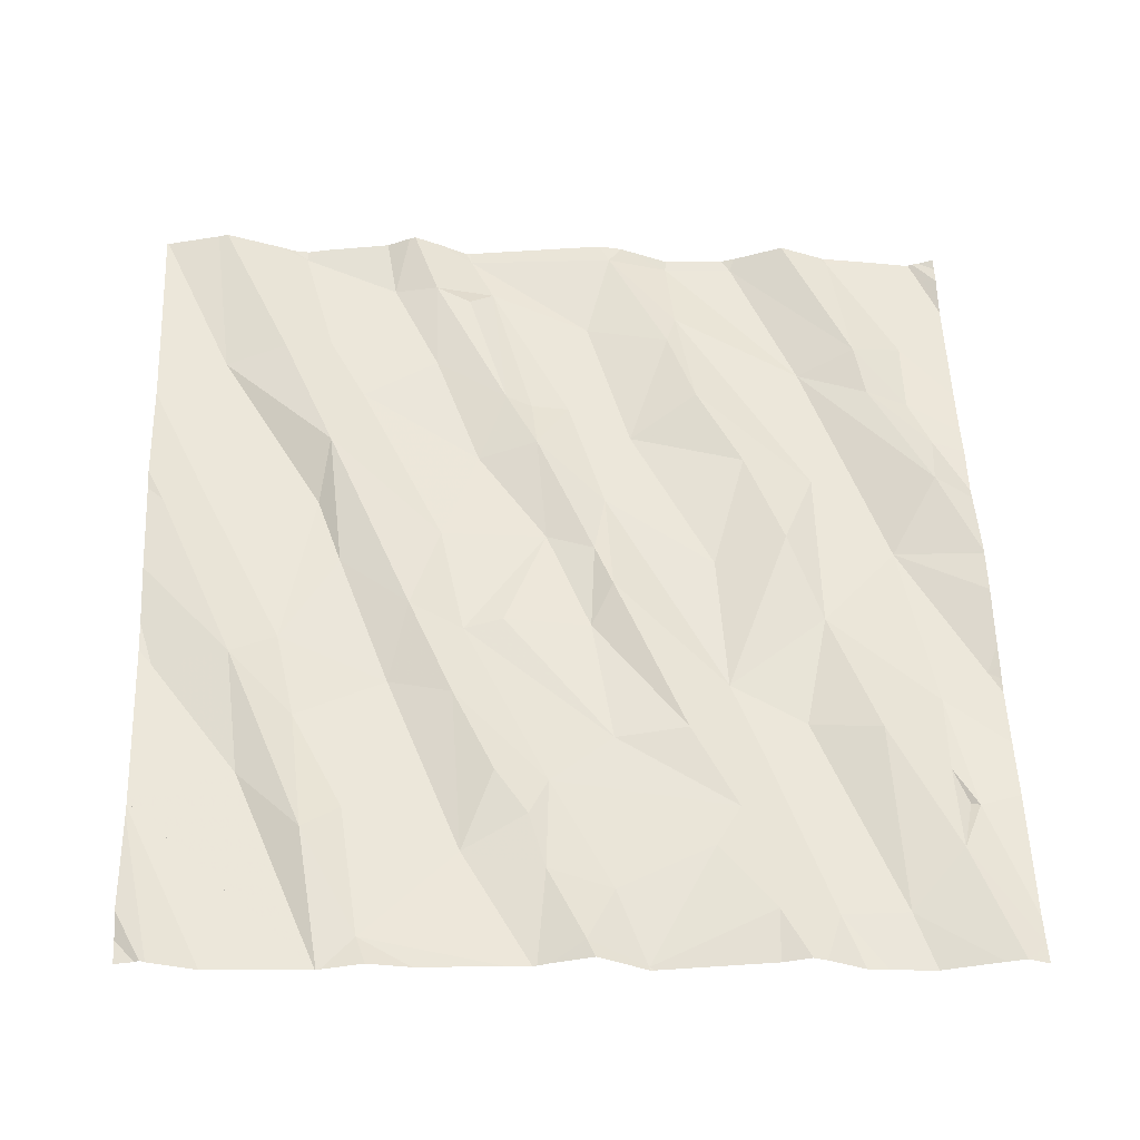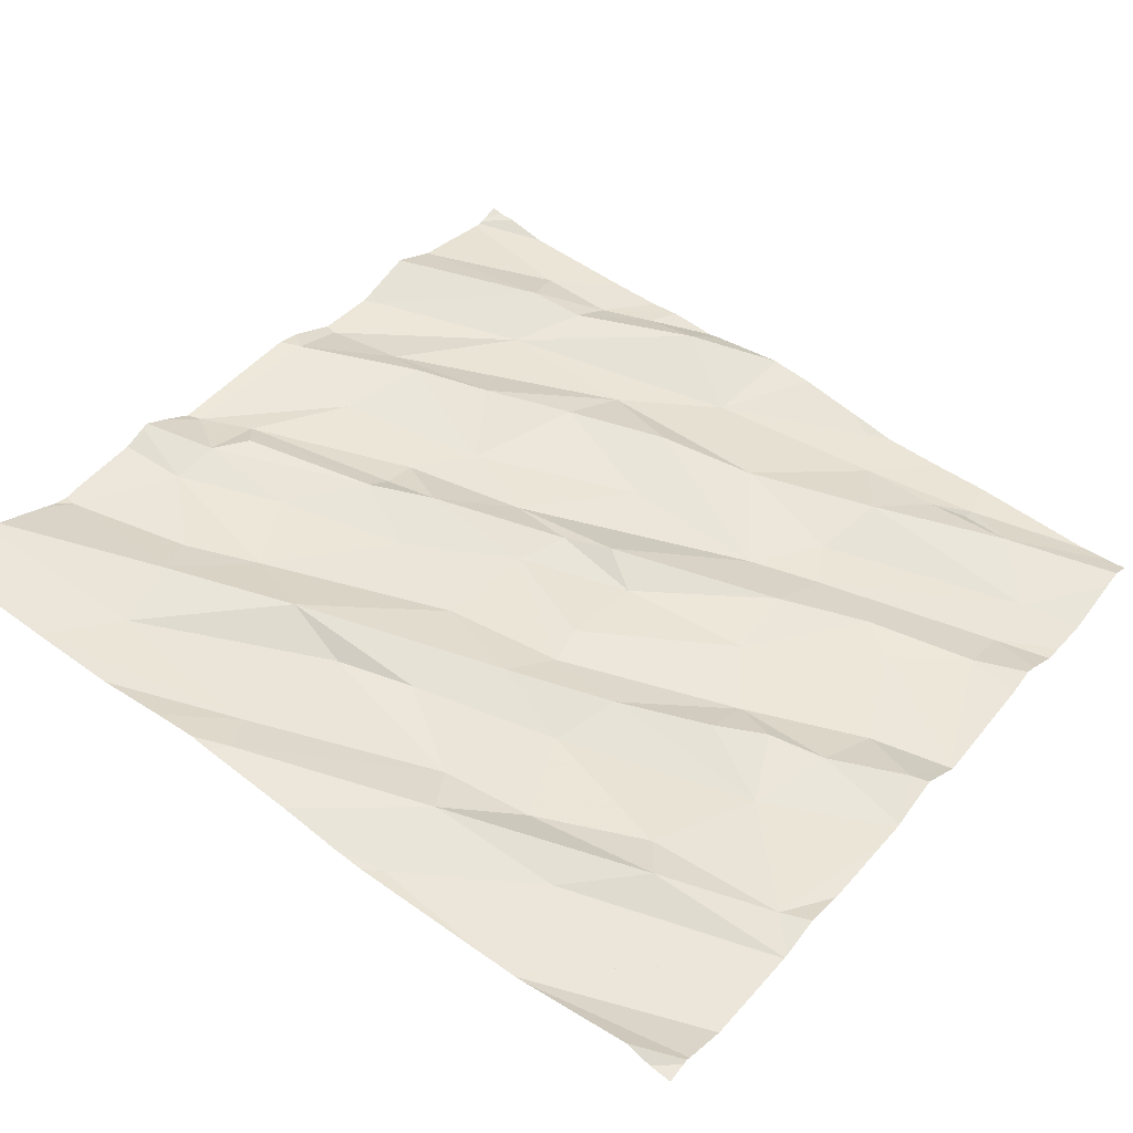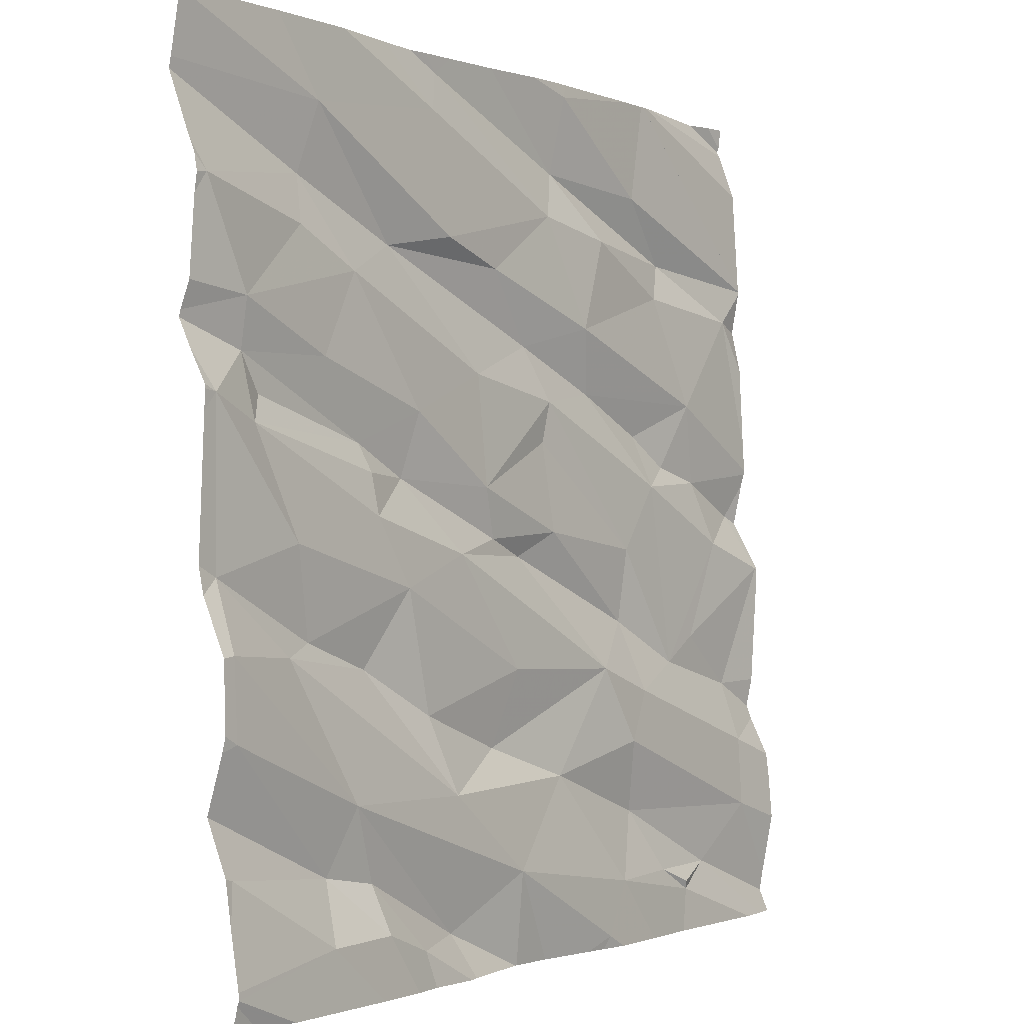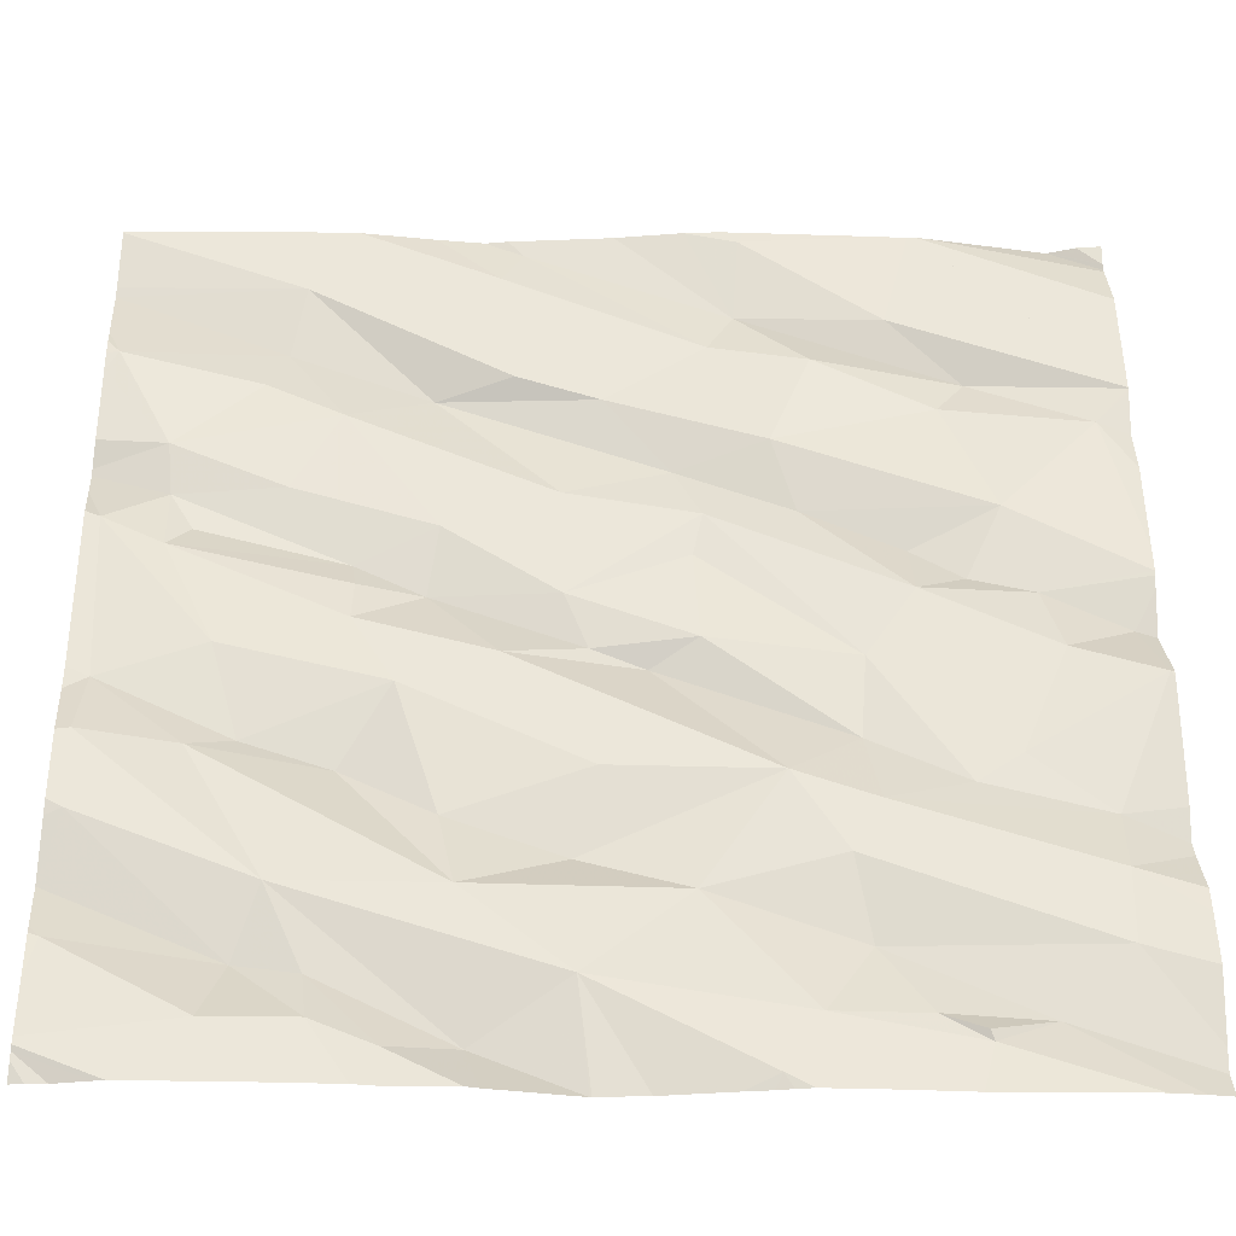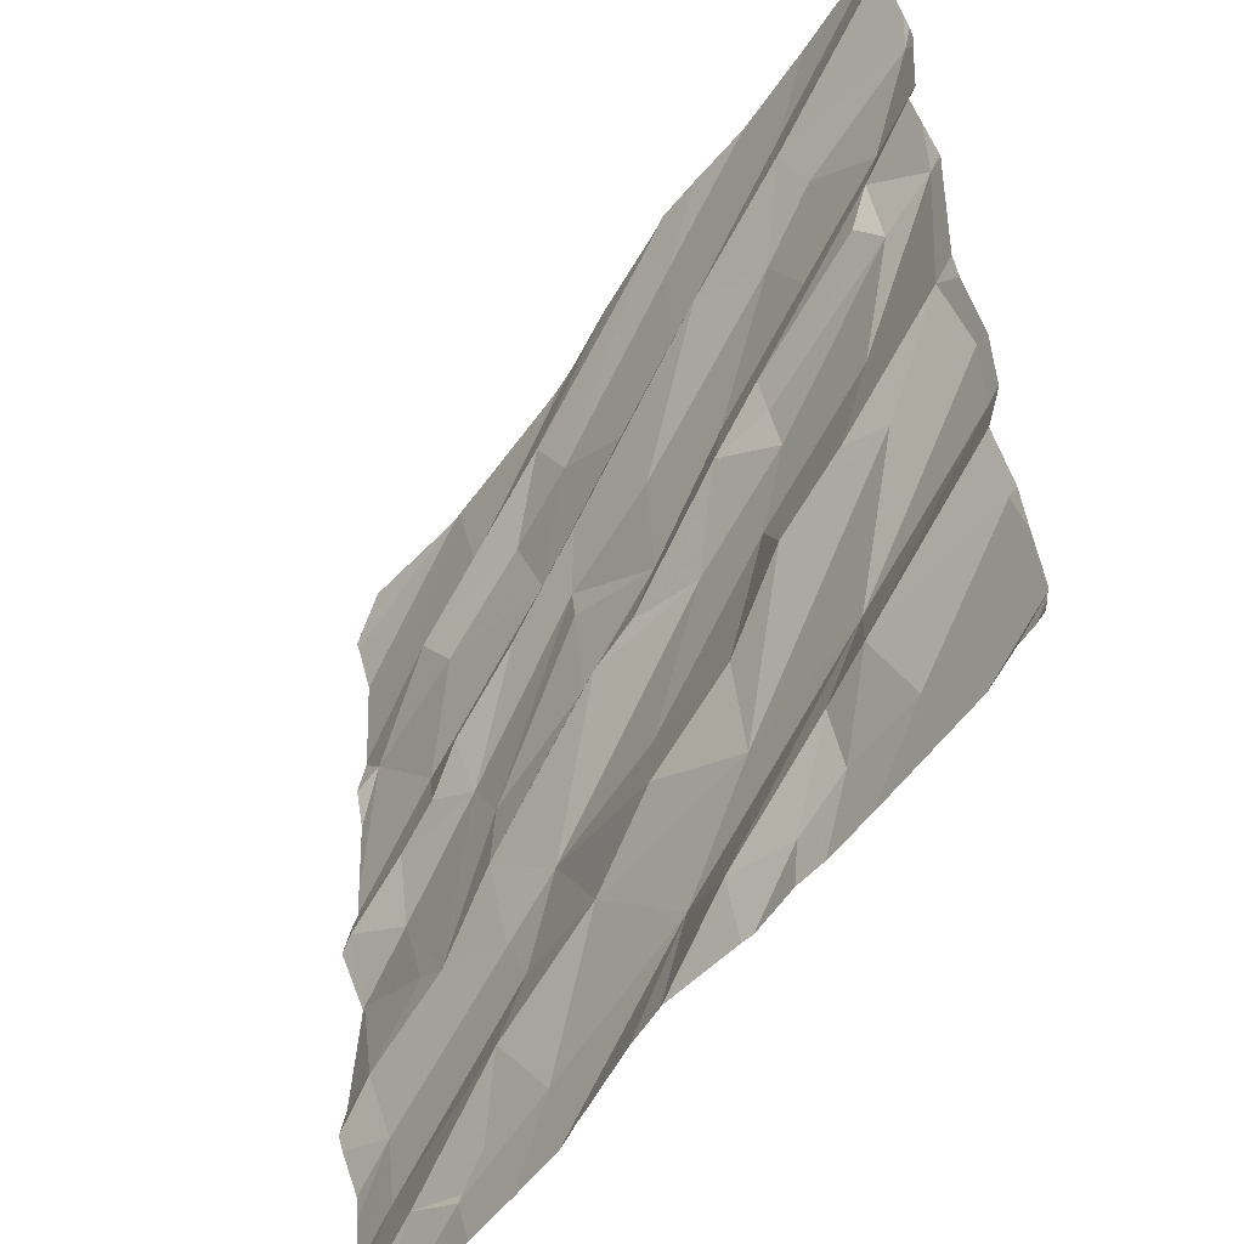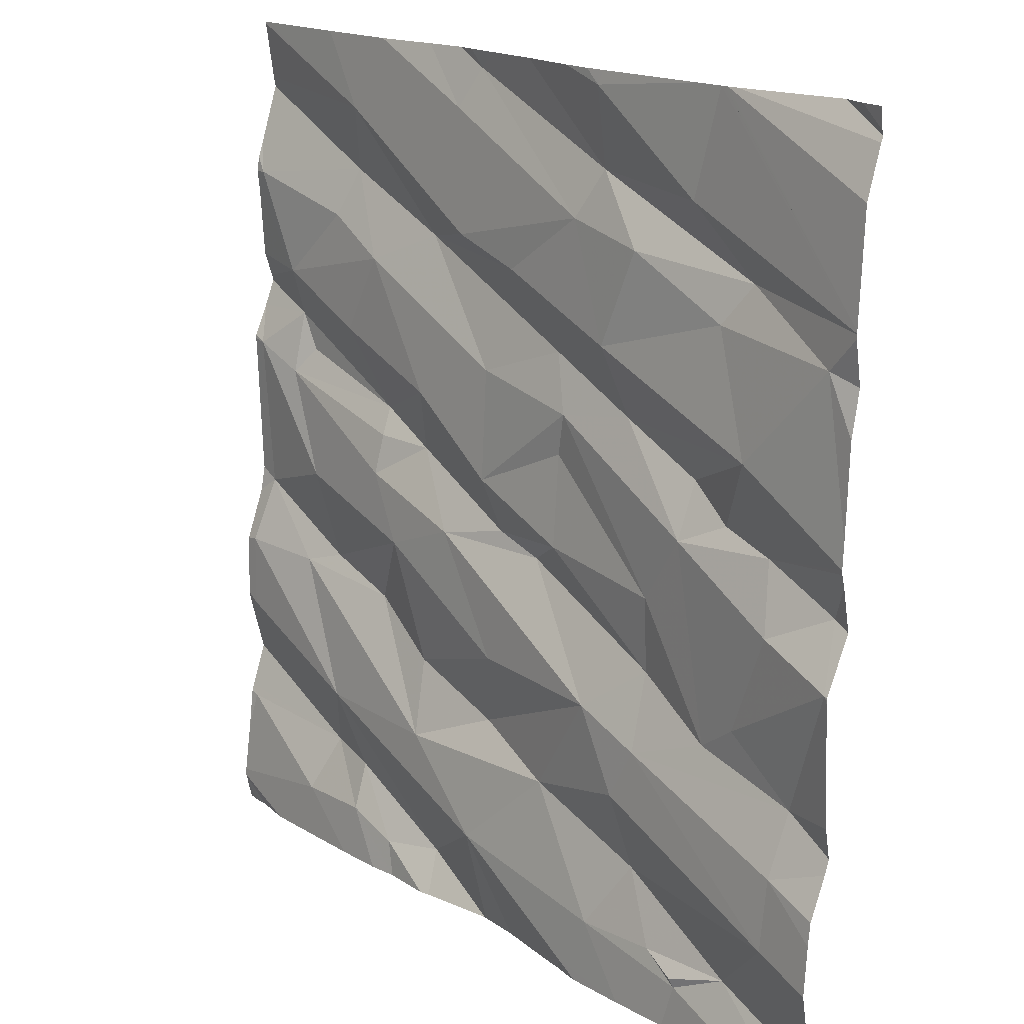
<metadata>
{"format":"obj","ext":"obj","renderer":"f3d","projection":"perspective","resolution":1024,"background":"white","views":[{"elev":48.6,"azim":-92.3,"up":"+Z"},{"elev":43.4,"azim":-143.3,"up":"+Z"},{"elev":-1.0,"azim":118.4,"up":"+Y"},{"elev":-35.5,"azim":171.4,"up":"+Y"},{"elev":-51.9,"azim":49.9,"up":"+Y"},{"elev":16.8,"azim":-136.6,"up":"+Y"}]}
</metadata>
<code>
v -65.63 310.5 502.4
v -65.63 309.6 502.4
v -67.41 309.6 502.1
v -65.63 311.1 502.5
v -67.42 309.8 502.1
v -65.63 311 502.5
v -66.83 311.2 502.3
v -67.29 309.5 502.2
v -67.16 309.4 502.2
v -67.17 309.4 502.2
v -66.46 311.2 502.4
v -66.79 311.2 502.3
v -66.34 309.4 502.3
v -66.72 311.2 502.3
v -67 309.6 502.2
v -66.08 309.5 502.3
v -67.17 311.2 502.3
v -66.21 309.4 502.3
v -66.96 309.8 502.2
v -66.9 309.5 502.2
v -67.08 309.5 502.2
v -66.83 309.4 502.2
v -66.51 309.5 502.2
v -66.71 309.7 502.3
v -66.34 311.2 502.4
v -66.24 311.2 502.4
v -66.31 309.7 502.3
v -66 309.7 502.3
v -65.9 311.2 502.4
v -66.16 309.3 502.3
v -65.91 309.5 502.3
v -66.23 309.3 502.3
v -66.08 309.6 502.3
v -65.96 309.6 502.4
v -67.16 311.2 502.3
v -65.65 309.6 502.4
v -66.34 309.3 502.3
v -66.54 309.3 502.3
v -65.63 309.4 502.3
v -65.63 310 502.4
v -67.5 310.3 502.2
v -67.53 310.2 502.1
v -65.63 309.9 502.4
v -65.63 309.7 502.4
v -65.63 310.1 502.4
v -65.63 310.2 502.4
v -65.63 309.8 502.4
v -67.02 309.9 502.2
v -67.43 309.9 502.2
v -67.19 309.9 502.2
v -67.27 310 502.2
v -67.36 310.2 502.2
v -67.02 310.2 502.2
v -67.01 310 502.3
v -66.73 310.2 502.3
v -66.55 310 502.3
v -66.87 309.9 502.2
v -66.38 310.2 502.3
v -66.64 310.2 502.3
v -66.51 309.8 502.3
v -67.11 310.4 502.2
v -67.21 310.4 502.2
v -67.34 310.4 502.2
v -66.72 310.4 502.3
v -65.85 310 502.4
v -66.11 310 502.4
v -66.29 309.9 502.3
v -66.2 310.1 502.3
v -66.25 310.4 502.4
v -66.12 310.3 502.3
v -65.88 310.2 502.4
v -65.94 310 502.4
v -66.54 310.2 502.3
v -65.66 309.9 502.4
v -66.49 310.3 502.3
v -66.12 310.4 502.4
v -65.66 310 502.4
v -67.01 309.3 502.2
v -66.88 309.3 502.2
v -65.68 310.2 502.4
v -65.66 310.5 502.4
v -65.78 310.4 502.4
v -65.63 309.5 502.4
v -65.63 309.4 502.3
v -65.63 309.6 502.4
v -66.87 310.7 502.3
v -67.28 310.5 502.2
v -67.18 310.8 502.2
v -67.25 310.9 502.3
v -67.47 310.8 502.2
v -65.63 309.4 502.3
v -66.74 310.5 502.3
v -67.1 311 502.3
v -66.92 310.6 502.3
v -67.11 310.5 502.3
v -66.82 311 502.3
v -66.95 310.9 502.3
v -66.76 310.9 502.3
v -66.4 310.9 502.3
v -66.56 310.8 502.3
v -66.25 310.8 502.4
v -66.49 310.6 502.3
v -66.69 310.6 502.3
v -66.27 310.5 502.3
v -66.54 309.3 502.3
v -66.09 310.8 502.4
v -65.98 310.9 502.4
v -65.78 310.6 502.4
v -66.77 309.3 502.2
v -66.85 309.3 502.2
v -66.82 309.3 502.2
v -66 311.1 502.4
v -67.15 309.3 502.2
v -65.66 310.9 502.4
v -66.64 309.3 502.2
v -65.94 310.8 502.4
v -66.12 310.4 502.4
v -65.83 310.5 502.4
v -65.77 310.7 502.4
v -65.99 310.6 502.4
v -67.44 311.2 502.3
v -65.63 309.4 502.3
v -66.82 311.2 502.3
v -66.37 311.1 502.4
v -66.42 311.2 502.4
v -66.36 309.3 502.3
v -67.49 309.3 502.1
v -67.54 309.4 502.1
v -67.54 309.6 502.1
v -67.54 309.7 502.1
v -67.54 309.4 502.1
v -67.09 311.2 502.3
v -66.59 311.2 502.4
v -67.49 311.2 502.2
v -67.54 310.3 502.2
v -67.54 310.2 502.1
v -67.54 310.2 502.1
v -67.54 310.1 502.1
v -67.54 310.2 502.1
v -67.54 310.2 502.1
v -67.54 309.9 502.2
v -67.54 309.8 502.2
v -67.54 309.8 502.2
v -67.54 309.7 502.1
v -67.54 310.4 502.2
v -67.54 310.6 502.2
v -67.54 310.5 502.2
v -67.54 310.8 502.2
v -67.54 310.8 502.2
v -67.54 310.8 502.2
v -67.54 310.4 502.2
v -67.54 310.8 502.2
v -67.54 310.7 502.2
v -67.54 310.4 502.2
v -67.54 311.2 502.2
v -67.54 311.1 502.2
v -67.54 311.2 502.2
v -67.54 311.2 502.2
v -65.63 310.9 502.4
v -65.63 310.9 502.4
v -65.63 310.6 502.5
v -65.63 310.6 502.5
v -65.63 310.6 502.5
v -65.63 310.7 502.5
v -65.63 310.5 502.4
v -65.63 310.5 502.4
v -65.63 310.9 502.4
v -65.63 311.1 502.5
v -65.63 311.2 502.5
v -65.66 309.3 502.3
v -65.79 309.3 502.3
v -66.05 309.3 502.3
v -65.63 309.3 502.4
v -67.54 309.3 502.1
v -67.45 309.3 502.1
v -67.41 309.3 502.1
v -67.43 309.3 502.1
v -65.7 309.3 502.3
v -65.77 309.3 502.3
v -65.68 309.3 502.3
v -66.09 311.2 502.4
v -66.38 311.2 502.4
v -67.16 311.2 502.3
v -67.16 311.2 502.3
v -67.2 311.2 502.3
v -67.43 311.2 502.3
v -67.44 311.2 502.3
v -67.54 311.2 502.2
v -65.65 311.2 502.5
v -65.63 311.2 502.5
f 165 81 166
f 129 5 130
f 177 10 175
f 10 9 8
f 8 3 128
f 185 155 17
f 10 8 127
f 3 8 15
f 16 18 32
f 15 21 20
f 15 8 21
f 21 10 20
f 184 150 183
f 105 23 38
f 22 20 78
f 20 23 24
f 20 10 113
f 20 24 15
f 10 21 9
f 183 149 35
f 28 27 23
f 15 19 3
f 115 22 109
f 15 24 19
f 20 22 23
f 21 8 9
f 182 125 25
f 34 33 16
f 28 13 33
f 31 34 16
f 18 16 33
f 13 18 33
f 23 13 28
f 36 31 84
f 28 33 34
f 171 31 172
f 31 16 30
f 181 124 29
f 18 13 126
f 176 10 177
f 34 36 2
f 34 31 36
f 42 41 135
f 29 112 189
f 164 119 163
f 175 10 127
f 48 3 19
f 163 119 162
f 162 108 161
f 49 42 138
f 5 3 48
f 161 81 165
f 49 50 51
f 173 122 170
f 52 42 51
f 55 53 54
f 57 56 58
f 57 58 59
f 48 19 57
f 54 50 48
f 49 51 42
f 60 56 57
f 49 5 48
f 48 50 49
f 41 42 52
f 54 53 50
f 54 48 57
f 57 19 24
f 59 55 54
f 24 60 57
f 61 62 63
f 60 24 27
f 52 50 61
f 63 41 52
f 24 23 27
f 5 49 142
f 55 64 53
f 57 59 54
f 53 61 50
f 50 52 51
f 61 63 52
f 27 28 65
f 27 66 67
f 67 66 68
f 70 68 71
f 72 71 68
f 67 56 60
f 72 68 66
f 74 28 34
f 67 68 56
f 69 75 73
f 59 58 73
f 68 58 56
f 73 58 69
f 69 58 70
f 70 76 69
f 55 59 73
f 73 75 55
f 74 77 28
f 27 65 66
f 77 65 28
f 58 68 70
f 27 67 60
f 172 31 30
f 71 80 81
f 72 65 80
f 80 71 72
f 70 71 82
f 77 74 43
f 171 39 31
f 45 77 40
f 72 66 65
f 77 80 65
f 74 34 44
f 87 86 88
f 88 89 90
f 64 92 53
f 94 86 87
f 25 125 26
f 148 93 149
f 150 149 183
f 61 95 62
f 87 90 147
f 95 94 87
f 94 61 92
f 160 114 159
f 88 90 87
f 159 114 119
f 61 53 92
f 97 86 98
f 89 88 97
f 86 97 88
f 90 89 148
f 63 87 151
f 95 87 62
f 145 63 154
f 95 61 94
f 63 62 87
f 100 99 98
f 102 101 103
f 93 89 96
f 75 102 92
f 103 86 94
f 92 64 75
f 100 86 103
f 104 75 69
f 104 102 75
f 101 99 100
f 55 75 64
f 86 100 98
f 103 92 102
f 101 100 103
f 96 97 98
f 97 96 89
f 92 103 94
f 101 106 107
f 81 108 82
f 107 114 6
f 81 80 46
f 70 82 76
f 101 107 112
f 107 116 114
f 106 116 107
f 99 101 112
f 82 118 117
f 118 108 117
f 108 119 120
f 106 120 119
f 116 106 119
f 170 122 180
f 104 120 106
f 69 76 117
f 82 71 81
f 108 118 82
f 108 81 161
f 119 108 162
f 114 116 119
f 117 76 82
f 26 124 181
f 159 119 164
f 117 120 104
f 104 69 117
f 106 102 104
f 101 102 106
f 117 108 120
f 111 22 110
f 109 22 111
f 11 125 182
f 1 81 46
f 121 155 186
f 35 123 132
f 96 123 93
f 98 99 124
f 96 98 125
f 14 96 133
f 124 125 98
f 133 125 11
f 110 22 79
f 124 99 112
f 125 124 26
f 124 112 29
f 112 107 4
f 115 23 22
f 189 169 190
f 133 96 125
f 128 3 129
f 4 107 6
f 129 3 5
f 6 114 167
f 130 5 144
f 79 22 78
f 131 8 128
f 127 131 174
f 78 20 113
f 40 77 43
f 12 123 14
f 45 80 77
f 135 41 145
f 136 42 135
f 14 123 96
f 137 42 136
f 38 23 115
f 138 42 139
f 46 80 45
f 47 74 44
f 139 42 140
f 140 42 137
f 37 18 126
f 141 49 138
f 142 49 141
f 43 74 47
f 121 158 155
f 143 5 142
f 144 5 143
f 44 34 2
f 2 36 85
f 145 41 63
f 146 90 153
f 147 90 146
f 30 16 32
f 148 89 93
f 85 36 83
f 32 18 37
f 149 93 35
f 83 36 84
f 17 150 184
f 151 87 147
f 84 31 39
f 7 123 12
f 152 90 148
f 153 90 152
f 105 13 23
f 154 63 151
f 91 39 171
f 122 91 178
f 155 156 17
f 132 123 7
f 157 158 121
f 126 13 105
f 134 157 187
f 166 81 1
f 113 10 176
f 167 114 160
f 168 112 4
f 127 8 131
f 169 112 168
f 17 156 150
f 178 91 179
f 35 93 123
f 179 91 171
f 180 122 178
f 186 155 185
f 187 157 121
f 188 157 134
f 189 112 169

</code>
